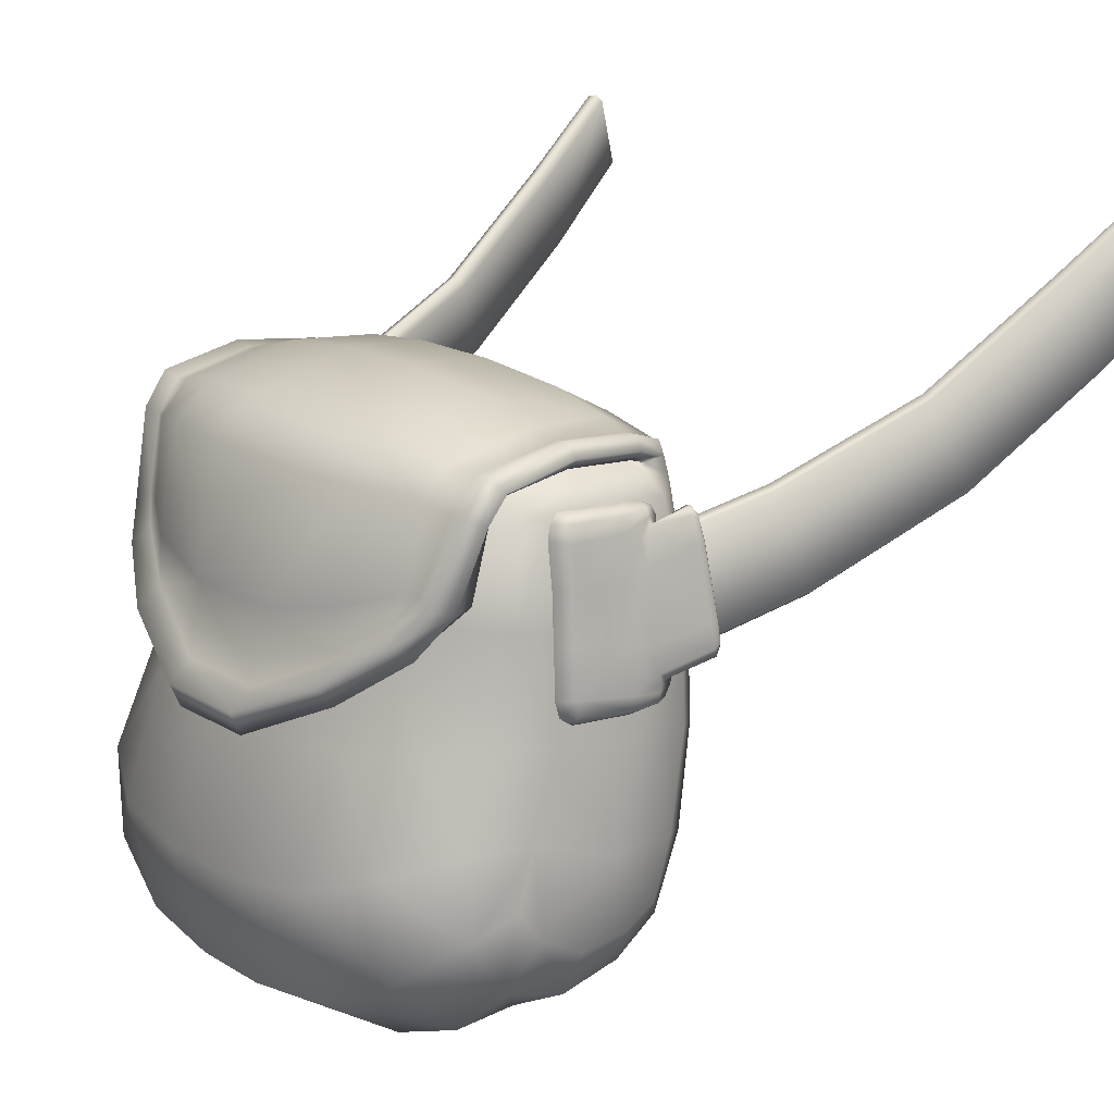
<metadata>
{"format":"obj","ext":"obj","renderer":"f3d","projection":"perspective","resolution":1024,"background":"white","views":[{"elev":17.5,"azim":49.7,"up":"+Y"}]}
</metadata>
<code>
v  -19.45 83.41 -6.628
v  -20.29 69.99 -8.116
v  -29.9 69.59 -6.025
v  -28.17 81.51 -4.839
v  -18.85 86.67 -4.688
v  0 88.24 -3.723
v  -0 84.48 -5.83
v  18.85 86.67 -4.688
v  19.45 83.41 -6.628
v  15.55 89.48 -0.1599
v  5.553 90.71 0.8023
v  5.809 91.41 10.63
v  16.25 90.26 10.02
v  22.92 87.58 -0.7055
v  28.17 81.51 -4.839
v  29.9 69.59 -6.025
v  20.29 69.99 -8.116
v  25.76 84.91 -5.101
v  27.79 83.79 -4.469
v  0 70.79 -6.51
v  25.91 86.45 -0.6646
v  27.73 86.66 -0.7023
v  27.22 85.39 -4.3
v  28.91 85.14 -0.4723
v  26.68 87.43 9.27
v  28.79 87.92 9.285
v  23.8 88.18 9.392
v  16.07 87.65 21.49
v  23.32 86.14 19.66
v  5.89 88.35 22.52
v  -5.808 91.41 10.62
v  -5.553 90.71 0.8022
v  -15.55 89.48 -0.1601
v  -16.25 90.26 9.99
v  -23.8 88.16 9.313
v  -23.32 86.11 19.59
v  -16.07 87.64 21.46
v  -26.68 87.41 9.186
v  -26.29 85.52 18.81
v  -22.92 87.58 -0.7064
v  -25.9 86.48 -0.6742
v  -5.889 88.34 22.51
v  -27.76 86.82 -0.7419
v  -28.79 87.9 9.217
v  -25.77 84.92 -5.105
v  -27.25 85.45 -4.327
v  0 56.32 -6.692
v  21.46 56 -7.635
v  32.43 44.51 -2.855
v  21.5 42.99 -6.497
v  31.68 56.07 -5.021
v  33.59 56.49 -2.41
v  32.1 69.63 -3.328
v  30.03 80.29 -2.564
v  34.35 45.43 -0.032
v  34.57 57.53 5.133
v  34.8 45.45 8.089
v  34.48 38.56 2.304
v  32.31 36 0.2658
v  34.27 35.58 11.85
v  34.6 36.46 6.097
v  20.52 32.6 -3.354
v  31.96 32 5.189
v  20.14 27.22 1.853
v  0 42.66 -5.851
v  -21.46 56 -7.635
v  -21.5 42.99 -6.497
v  0 31.7 -3.412
v  -20.52 32.6 -3.354
v  -27.8 83.8 -4.47
v  -28.93 85.17 -0.4748
v  -30.25 86.31 9.225
v  -28.75 85.01 9.152
v  -28.07 83.39 17.2
v  -30.21 84.46 18.02
v  -23.65 85.29 19.06
v  -24.15 87.17 9.34
v  -15.96 83.37 24.61
v  -23.65 82.14 21.91
v  -16.08 86.99 21.06
v  -5.955 83.97 25.65
v  -5.91 87.61 22.03
v  5.911 87.61 22.04
v  5.955 83.97 25.65
v  -5.834 90.56 10.74
v  5.836 90.56 10.75
v  -16.27 89.54 10.07
v  -16.64 64.53 26.65
v  -24.03 69.15 22.18
v  -5.876 59.75 29.98
v  -28.28 80.98 18.87
v  -28.52 86.05 19.11
v  -29.94 81.53 20.19
v  -28.19 82.35 22.03
v  -23.27 86.42 -0.0048
v  -15.59 88.81 0.6097
v  -5.586 90 1.603
v  5.586 90 1.603
v  0 88.29 -0.9483
v  -15.25 87.23 -1.749
v  -27.58 84 -0.037
v  -27.31 83.3 -2.341
v  -22.92 85.23 -2.387
v  -23.07 84.32 -1.928
v  -15.41 86.36 -1.05
v  -28.03 82.63 -1.75
v  -30.03 80.29 -2.564
v  -30.85 81.74 5.264
v  -28.41 83.79 3.568
v  -32.1 69.63 -3.328
v  -33.25 70.54 5.206
v  -23.89 85.51 3.102
v  -28.32 81.61 14.83
v  -24.39 82.63 18.22
v  -16.26 87.81 3.997
v  -5.86 88.91 5.596
v  -5.531 87.2 -0.2214
v  -16.58 83.52 21.9
v  -6.044 83.84 23.4
v  -30.09 80.7 13.13
v  -29.4 69.46 16.29
v  -25.15 69.89 20.14
v  -31.28 69.39 13.1
v  22.92 85.23 -2.387
v  23.07 84.32 -1.928
v  28.03 82.63 -1.75
v  27.31 83.3 -2.342
v  23.27 86.42 -0.0048
v  27.58 84 -0.0383
v  28.74 85.02 9.22
v  24.14 87.19 9.42
v  15.59 88.81 0.6098
v  15.25 87.23 -1.749
v  15.41 86.36 -1.05
v  16.26 87.81 3.997
v  23.89 85.51 3.102
v  5.531 87.2 -0.2214
v  5.86 88.91 5.596
v  6.044 83.84 23.4
v  16.58 83.52 21.9
v  -6.437 70.53 27.38
v  6.437 70.53 27.38
v  17.42 70.29 24.97
v  24.39 82.63 18.22
v  16.27 89.55 10.11
v  28.41 83.79 3.568
v  30.85 81.74 5.264
v  30.09 80.7 13.13
v  31.28 69.39 13.1
v  33.25 70.54 5.206
v  28.32 81.61 14.83
v  29.4 69.46 16.29
v  32.25 57.85 14.23
v  32.87 48.25 17.1
v  29.41 57.8 18.64
v  25.15 69.89 20.14
v  24.28 57.32 24.19
v  29.94 47.76 23.13
v  30.25 86.33 9.297
v  30.21 84.48 18.08
v  28.07 83.4 17.23
v  23.65 85.31 19.12
v  16.08 87 21.1
v  23.65 82.14 21.91
v  28.28 80.99 18.87
v  29.94 81.53 20.19
v  28.52 86.06 19.19
v  26.29 85.54 18.89
v  25.95 82.07 21.69
v  22.96 82.49 23.25
v  15.86 83.47 26.12
v  28.19 82.35 22.03
v  26.02 73.03 25.03
v  27.4 72.26 22.32
v  24.14 73.88 24.36
v  -32.43 44.51 -2.855
v  -31.68 56.07 -5.021
v  -32.31 36 0.2658
v  -34.48 38.56 2.304
v  -31.96 32 5.189
v  -34.61 36.46 6.097
v  -31.56 30.08 12.19
v  -34.27 35.58 11.85
v  -33.56 37.97 16.68
v  -31.4 32.38 19.7
v  -33.22 41.6 19.31
v  -30.94 38.94 23.73
v  -32.87 48.25 17.1
v  -29.94 47.76 23.13
v  -32.25 57.85 14.23
v  -29.41 57.8 18.64
v  -24.28 57.32 24.19
v  -34.57 57.53 5.133
v  -34.8 45.45 8.089
v  -24.3 45.26 30.09
v  -15.65 42.23 34.32
v  -25.23 33.9 29.33
v  -15.06 29.31 31.67
v  -16.48 56.23 28.74
v  -34.35 45.43 -0.032
v  -33.59 56.49 -2.41
v  -25.27 26.5 21.18
v  -15.18 22.28 21.13
v  -20.5 23.79 9.798
v  -0 21.94 9.196
v  -20.14 27.22 1.853
v  -0 25.81 1.233
v  4.863 21.28 21.32
v  -4.863 21.28 21.32
v  -17.42 70.29 24.97
v  -5.998 55.22 30.29
v  5.998 55.22 30.29
v  -5.138 41.32 35.83
v  5.138 41.32 35.83
v  -4.869 27.74 32.13
v  4.869 27.74 32.13
v  15.18 22.28 21.13
v  15.06 29.31 31.67
v  25.27 26.5 21.18
v  25.23 33.9 29.33
v  15.65 42.23 34.32
v  24.3 45.26 30.09
v  31.4 32.38 19.7
v  30.94 38.94 23.73
v  20.5 23.79 9.798
v  31.56 30.08 12.19
v  16.48 56.23 28.74
v  33.56 37.97 16.68
v  33.22 41.6 19.31
v  -5.917 83.97 27.59
v  5.917 83.97 27.59
v  -5.931 69.38 30.28
v  5.931 69.38 30.28
v  -15.86 83.47 26.12
v  -15.81 71.59 28.51
v  -22.96 82.5 23.25
v  -22.17 73.66 25.05
v  -21.99 70.65 25.88
v  -16 66.09 28.79
v  -23.16 68.95 27.67
v  -16.26 63.87 31.57
v  -24.14 67.25 25.1
v  -16.67 61.52 29.54
v  -5.592 56.2 33.37
v  -27.4 72.26 22.32
v  -27.06 72.63 20.11
v  -26.02 73.03 25.03
v  -5.65 58.96 34.58
v  5.65 58.96 34.58
v  5.738 61.19 31.8
v  -5.738 61.19 31.8
v  5.591 56.2 33.37
v  -24.15 73.89 24.36
v  -25.94 82.07 21.69
v  15.81 71.58 28.51
v  22.17 73.64 25.04
v  16 66.09 28.8
v  21.99 70.64 25.88
v  23.16 68.95 27.67
v  5.876 59.75 29.98
v  16.67 61.52 29.54
v  16.64 64.53 26.65
v  15.96 83.37 24.61
v  24.03 69.15 22.18
v  24.14 67.25 25.1
v  27.06 72.63 20.11
v  16.26 63.87 31.57
v  -30.36 62.57 13.58
v  -32.46 62.65 13.58
v  -32.68 60.78 13.2
v  -30.53 60.69 13.23
v  -29.97 67.96 13.24
v  -31.93 68.04 13.27
v  -28.81 81.32 11.53
v  -31.01 81.29 11.49
v  -30.92 80.51 12.68
v  -28.81 80.54 12.69
v  -30.12 81.19 5.081
v  -32.1 81.22 5.137
v  -32.9 59.99 12.13
v  -30.67 59.91 12.12
v  -33.72 60.84 12.08
v  -35.1 60.68 5.969
v  -34.31 60.03 5.888
v  -32 60.13 5.728
v  -32.18 78.58 0.5013
v  -31.88 79.44 0.3511
v  -29.68 79.09 0.1258
v  -30.98 74.13 0.318
v  -31.81 74.6 0.0295
v  -31.79 67.24 0.2011
v  -32.86 67.5 -0.2446
v  -34.05 76.49 -3.604
v  -35.16 76.7 -3.362
v  -34.58 79.51 -2.877
v  -33.45 79.25 -3.169
v  -33.1 80.07 -2.595
v  -33.27 76.12 -3.012
v  -34.71 68.02 -3.683
v  -35.44 68.32 -4.377
v  -36.45 68.42 -4.172
v  -33.07 79.69 2.358
v  -32.57 80.51 2.166
v  -31.64 80.44 0.7442
v  -29.4 80.39 0.5483
v  -33.26 79.02 2.3
v  -29.44 80.92 1.781
v  -31.6 80.89 1.981
v  -31.99 80.47 11.51
v  -32.96 80.5 5.266
v  -31.5 73.51 13.02
v  -29.55 73.5 13
v  -28.98 78.75 13.12
v  -31.05 78.73 13.12
v  -32.35 78.5 11.53
v  -32.94 73.32 11.5
v  -33.47 68.09 11.7
v  -33.38 78.9 5.476
v  -33.58 73.71 5.768
v  -33.64 77.63 3.954
v  -36.93 68.39 -3.733
v  -35.6 76.68 -2.926
v  -35.08 79.1 -2.641
v  -34.13 74.28 4.435
v  -35.19 67.14 4.482
v  -34.69 67.36 5.855
v  -35.81 65.76 -4.468
v  -36.83 65.93 -4.25
v  -37.16 66.35 -3.905
v  -35.45 63.67 4.231
v  -35.22 62.23 6.025
v  -33.78 62.77 11.99
v  -34.54 62.11 0.5208
v  -35.57 61.92 2.809
v  -35.52 62.81 2.531
v  -34.46 63.68 0.0124
v  -32.19 62.08 0.5116
v  -32.28 60.88 1.168
v  -34.59 60.91 1.274
v  -35.41 60.87 2.795
v  -34.51 60.37 2.68
v  -32.22 60.38 2.484
v  -34.24 80.41 -2.154
v  -33.68 77.85 3.062
v  -34.28 74.91 3.398
v  -34.79 79.49 -1.959
v  -35.4 76.56 -2.069
v  -35.43 67.09 3.309
v  -35.64 64 2.925
v  -35.56 63.29 1.811
v  -37.07 65.66 -3.264
v  -36.92 64.73 -3.66
v  -35.81 64.69 -4.014
v  -36.73 68.11 -2.799
v  -33.46 66.79 -1.097
v  -34.18 66.08 0.1627
v  -35.66 66.35 -5.318
v  -34.52 67.2 -5.449
v  -37.77 69.01 -15.59
v  -36.56 69.73 -15.56
v  -36.49 67.04 -4.991
v  -38.61 69.61 -15.18
v  -35.26 66.67 -0.6617
v  -41.75 76.97 -34.64
v  -40.54 77.63 -34.62
v  -38.38 86.89 -31.07
v  -34.51 79.7 -12.71
v  -43.99 88.89 -51.33
v  -41.79 98.03 -47.58
v  -46.4 98.08 -62.79
v  -44.33 106.6 -59.07
v  -48.35 98.14 -62.55
v  -46.15 88.8 -51.02
v  -43.76 98.79 -46.78
v  -46.14 107.3 -58.4
v  -42.65 77.53 -34.26
v  -40.38 87.72 -30.31
v  -42.59 99.18 -46.92
v  -45.1 107.4 -58.64
v  -45.21 88.15 -51.36
v  -47.56 97.88 -63.35
v  -36.57 80.64 -11.95
v  -33.62 76.89 1.16
v  -34.64 78.46 -2.942
v  -32.66 77.6 -3.765
v  -31.82 76.27 0.4571
v  -32.35 76.66 2.025
v  -35.33 81.01 -12.13
v  -33.45 78.84 -3.234
v  -39.18 88.16 -30.39
v  33.46 66.79 -1.097
v  34.52 67.2 -5.449
v  35.66 66.35 -5.318
v  34.18 66.08 0.1627
v  36.56 69.73 -15.56
v  37.77 69.01 -15.59
v  38.61 69.61 -15.18
v  36.49 67.04 -4.991
v  35.26 66.67 -0.6617
v  40.54 77.63 -34.62
v  41.75 76.97 -34.64
v  34.51 79.7 -12.71
v  38.38 86.89 -31.07
v  43.99 88.89 -51.33
v  41.79 98.03 -47.58
v  44.33 106.6 -59.07
v  46.4 98.08 -62.79
v  48.35 98.14 -62.55
v  46.14 107.3 -58.4
v  43.76 98.79 -46.78
v  46.15 88.8 -51.02
v  40.38 87.72 -30.31
v  42.65 77.53 -34.26
v  42.59 99.18 -46.92
v  45.1 107.4 -58.64
v  47.56 97.88 -63.35
v  45.21 88.15 -51.36
v  36.57 80.64 -11.95
v  34.64 78.46 -2.942
v  33.62 76.89 1.16
v  31.82 76.27 0.4571
v  32.66 77.6 -3.765
v  32.35 76.66 2.025
v  33.45 78.84 -3.234
v  35.33 81.01 -12.13
v  39.18 88.16 -30.39
v  30.36 62.57 13.58
v  30.53 60.69 13.23
v  32.68 60.78 13.2
v  32.46 62.65 13.58
v  29.97 67.96 13.24
v  31.93 68.04 13.27
v  28.81 81.32 11.53
v  28.81 80.54 12.69
v  30.92 80.51 12.68
v  31.01 81.29 11.49
v  30.12 81.19 5.081
v  32.1 81.22 5.137
v  30.67 59.91 12.12
v  32.9 59.99 12.13
v  33.72 60.84 12.08
v  35.1 60.68 5.969
v  34.31 60.03 5.888
v  32 60.13 5.728
v  32.18 78.58 0.5013
v  31.81 74.6 0.0295
v  30.98 74.13 0.318
v  29.68 79.09 0.1258
v  31.88 79.44 0.3511
v  32.86 67.5 -0.2446
v  31.79 67.24 0.2011
v  34.05 76.49 -3.604
v  33.45 79.25 -3.169
v  34.58 79.51 -2.877
v  35.16 76.7 -3.362
v  33.27 76.12 -3.012
v  33.1 80.07 -2.595
v  35.44 68.32 -4.377
v  34.71 68.02 -3.683
v  36.45 68.42 -4.172
v  31.64 80.44 0.7442
v  32.57 80.51 2.166
v  33.07 79.69 2.358
v  29.4 80.39 0.5483
v  33.26 79.02 2.3
v  29.44 80.92 1.781
v  31.6 80.89 1.981
v  31.99 80.47 11.51
v  32.96 80.5 5.266
v  31.5 73.51 13.02
v  31.05 78.73 13.12
v  28.98 78.75 13.12
v  29.55 73.5 13
v  32.35 78.5 11.53
v  32.94 73.32 11.5
v  33.47 68.09 11.7
v  33.38 78.9 5.476
v  33.58 73.71 5.768
v  33.64 77.63 3.954
v  35.6 76.68 -2.926
v  36.93 68.39 -3.733
v  35.08 79.1 -2.641
v  34.13 74.28 4.435
v  34.69 67.36 5.855
v  35.19 67.14 4.482
v  36.83 65.93 -4.25
v  35.81 65.76 -4.468
v  37.16 66.35 -3.905
v  35.22 62.23 6.025
v  35.45 63.67 4.231
v  33.78 62.77 11.99
v  34.54 62.11 0.5208
v  34.46 63.68 0.0124
v  35.52 62.81 2.531
v  35.57 61.92 2.809
v  32.19 62.08 0.5116
v  34.59 60.91 1.274
v  32.28 60.88 1.168
v  35.41 60.87 2.795
v  34.51 60.37 2.68
v  32.22 60.38 2.484
v  34.24 80.41 -2.154
v  33.68 77.85 3.062
v  34.28 74.91 3.398
v  35.4 76.56 -2.069
v  34.79 79.49 -1.959
v  35.43 67.09 3.309
v  35.64 64 2.925
v  35.56 63.29 1.811
v  36.92 64.73 -3.66
v  37.07 65.66 -3.264
v  35.81 64.69 -4.014
v  36.73 68.11 -2.799
g marisa_bagbase
f 1 2 3 4
f 5 6 7 1
f 8 9 7 6
f 10 8 6 11
f 10 11 12 13
f 10 14 8
f 9 15 16 17
f 15 9 18 19
f 9 8 18
f 17 20 7 9
f 14 21 18 8
f 21 22 23 18
f 18 23 19
f 22 24 19 23
f 21 25 26 22
f 25 21 14 27
f 13 27 14 10
f 27 13 28 29
f 12 30 28 13
f 31 12 11 32
f 31 32 33 34
f 35 36 37 34
f 38 39 36 35
f 38 35 40 41
f 35 34 33 40
f 37 42 31 34
f 30 12 31 42
f 41 43 44 38
f 41 45 46 43
f 40 5 45 41
f 5 40 33
f 33 32 6 5
f 32 11 6
f 47 20 17 48
f 49 50 48 51
f 17 16 51 48
f 52 51 16 53
f 54 53 16 15
f 55 49 51 52
f 55 52 56 57
f 58 59 49 55
f 57 60 61
f 50 49 59 62
f 63 64 62 59
f 48 50 65 47
f 47 66 2 20
f 20 2 1 7
f 66 47 65 67
f 68 69 67 65
f 68 65 50 62
f 45 5 1
f 4 70 45 1
f 43 46 70 71
f 43 71 72 44
f 73 74 75 72
f 76 74 73 77
f 78 79 76 80
f 81 78 80 82
f 82 83 84 81
f 83 82 85 86
f 82 80 87 85
f 79 78 88 89
f 81 90 88 78
f 76 77 87 80
f 79 91 74 76
f 75 92 44 72
f 93 94 92 75
f 91 93 75 74
f 77 95 96 87
f 85 87 96 97
f 86 85 97 98
f 98 97 99
f 97 96 100 99
f 73 101 95 77
f 72 71 101 73
f 44 92 39 38
f 101 71 70 102
f 95 101 102 103
f 96 95 103 100
f 100 103 104 105
f 103 102 106 104
f 106 107 108 109
f 3 110 107 4
f 107 110 111 108
f 112 109 113 114
f 115 105 104 112
f 115 116 117 105
f 116 115 118 119
f 115 112 114 118
f 112 104 106 109
f 108 120 113 109
f 121 122 114 113
f 120 123 121 113
f 102 70 4 106
f 70 46 45
f 124 125 126 127
f 128 124 127 129
f 128 129 130 131
f 132 133 124 128
f 133 134 125 124
f 135 136 125 134
f 135 134 137 138
f 116 138 137 117
f 138 139 140 135
f 141 142 139 119
f 138 116 119 139
f 139 142 143 140
f 140 144 136 135
f 99 117 137
f 99 137 134 133
f 98 99 133 132
f 98 132 145 86
f 132 128 131 145
f 136 146 126 125
f 126 54 15
f 147 148 149 150
f 148 147 146 151
f 151 146 136 144
f 152 149 148 151
f 150 53 54 147
f 56 52 53 150
f 149 153 56 150
f 57 56 153 154
f 153 149 152 155
f 156 157 155 152
f 152 151 144 156
f 153 155 158 154
f 24 159 130 129
f 24 22 26 159
f 130 159 160 161
f 130 161 162 131
f 131 162 163 145
f 86 145 163 83
f 164 162 161 165
f 165 161 160 166
f 26 167 160 159
f 168 167 26 25
f 29 168 25 27
f 169 168 29 170
f 170 29 28 171
f 172 167 168 169
f 166 160 167 172
f 172 173 174 166
f 175 173 172 169
f 129 127 19 24
f 127 126 15 19
f 176 177 66 67
f 67 69 178 176
f 179 178 180 181
f 181 180 182 183
f 184 183 182 185
f 186 184 185 187
f 188 186 187 189
f 190 188 189 191
f 190 191 121 123
f 122 121 191 192
f 123 111 193 190
f 190 193 194 188
f 189 195 192 191
f 196 195 197 198
f 195 189 187 197
f 195 196 199 192
f 194 183 184
f 200 179 181 194
f 194 181 194
f 193 201 200 194
f 185 202 197 187
f 203 202 204
f 205 204 206 207
f 69 68 207 206
f 205 208 209
f 204 205 209 203
f 185 182 204 202
f 202 203 198 197
f 206 204 182 180
f 180 178 69 206
f 179 200 176 178
f 200 201 177 176
f 2 66 177 3
f 201 110 3 177
f 193 111 110 201
f 122 210 118 114
f 210 141 119 118
f 210 122 192 199
f 211 141 210 199
f 142 141 211 212
f 212 211 213 214
f 214 213 215 216
f 216 215 209 208
f 216 208 217 218
f 219 220 218 217
f 221 218 220 222
f 218 221 214 216
f 223 224 220 219
f 223 219 225 226
f 225 219 217
f 225 217 208 205
f 215 198 203 209
f 198 215 213 196
f 211 199 196 213
f 212 227 143 142
f 144 140 143 156
f 143 227 157 156
f 222 157 227 221
f 212 214 221 227
f 123 120 108 111
f 99 100 105 117
f 62 64 207 68
f 158 155 157 222
f 222 220 224 158
f 205 207 64 225
f 64 63 226 225
f 228 60 57
f 229 224 223 228
f 228 223 226 60
f 61 60 226 63
f 154 158 224 229
f 58 61 63 59
f 30 42 230 231
f 232 233 231 230
f 234 235 232 230
f 235 234 236 237
f 235 237 238 239
f 239 238 240 241
f 241 240 242 243
f 242 89 88 243
f 243 88 90 244
f 245 246 89 242
f 247 94 93 245
f 240 247 245 242
f 93 91 246 245
f 248 241 243 244
f 249 250 251 248
f 252 249 248 244
f 251 239 241 248
f 238 253 247 240
f 236 254 253 237
f 253 238 237
f 253 254 94 247
f 232 235 239 251
f 250 233 232 251
f 233 255 171 231
f 256 170 171 255
f 170 256 175 169
f 255 257 258 256
f 233 250 257 255
f 175 256 258
f 258 259 173 175
f 171 28 30 231
f 234 230 42 37
f 236 234 37 36
f 254 236 36 39
f 94 254 39 92
f 91 79 89 246
f 260 90 81 84
f 90 260 252 244
f 261 252 260 262
f 260 84 263 262
f 84 83 163 263
f 264 262 263 164
f 265 261 262 264
f 259 265 174 173
f 174 265 264 266
f 264 164 165 266
f 174 266 165 166
f 267 261 265 259
f 257 267 259 258
f 249 252 261 267
f 250 249 267 257
f 263 163 162 164
f 181 183 194
f 57 61 58 55
f 106 4 107
f 126 146 147 54
f 154 229 228 57
f 184 186 188 194
f 188 194 194
f 268 269 270 271
f 272 273 269 268
f 274 275 276 277
f 278 279 275 274
f 271 270 280 281
f 282 280 270
f 283 284 280 282
f 284 285 281 280
f 286 287 288 289
f 286 289 290
f 290 289 291 292
f 293 294 295 296
f 296 297 298 293
f 293 298 299 300
f 300 301 294 293
f 287 302 303 304
f 304 305 288 287
f 286 306 302 287
f 307 308 279 278
f 305 304 308 307
f 309 275 279 310
f 276 275 309
f 311 312 313 314
f 313 277 276 314
f 273 272 312 311
f 315 316 311 314
f 314 276 309 315
f 316 317 273 311
f 310 318 315 309
f 318 319 316 315
f 303 302 318 310
f 302 306 320 318
f 310 279 308 303
f 303 308 304
f 294 301 321 322
f 322 323 295 294
f 324 325 326 319
f 319 326 317 316
f 300 327 328 301
f 329 321 301 328
f 325 330 331 326
f 326 331 332 317
f 333 334 335 336
f 292 291 337 336
f 336 337 333
f 333 337 338 339
f 339 340 334 333
f 339 341 340
f 339 338 342 341
f 341 342 285 284
f 340 341 284 283
f 334 340 283 331
f 335 334 331 330
f 283 282 332 331
f 270 269 332 282
f 269 273 317 332
f 290 292 299 298
f 298 297 286 290
f 286 297 343 306
f 306 344 320
f 345 324 320 344
f 344 346 347 345
f 324 345 348 325
f 349 330 325 348
f 335 350 336
f 349 350 335 330
f 349 351 352 350
f 352 353 336 350
f 353 299 292 336
f 296 295 343 297
f 343 295 323 346
f 346 344 306 343
f 321 354 347 322
f 354 348 345 347
f 346 323 322 347
f 354 321 329 351
f 351 349 348 354
f 329 328 352 351
f 328 327 353 352
f 327 300 299 353
f 320 324 319 318
f 355 356 357 358
f 357 359 360 358
f 359 357 361 362
f 357 356 363 361
f 360 359 364 365
f 365 366 367 360
f 368 369 366 365
f 368 370 371 369
f 372 373 374 375
f 373 376 377 374
f 378 379 375 374
f 368 380 381 370
f 364 376 373 380
f 364 380 368 365
f 364 359 362 376
f 382 377 376 362
f 363 383 384 361
f 382 362 361 384
f 355 358 385 386
f 358 360 367 385
f 387 356 355 386
f 356 387 383 363
f 367 388 389 385
f 387 386 385 389
f 366 390 388 367
f 388 390 377 382
f 390 378 374 377
f 378 390 366 369
f 387 389 384 383
f 389 388 382 384
f 381 380 373 372
f 379 378 369 371
f 391 392 393 394
f 393 392 395 396
f 396 397 398 393
f 393 398 399 394
f 395 400 401 396
f 400 395 402 403
f 404 400 403 405
f 404 405 406 407
f 408 409 410 411
f 411 410 412 413
f 414 410 409 415
f 404 407 416 417
f 401 417 411 413
f 401 400 404 417
f 401 413 397 396
f 418 397 413 412
f 399 398 419 420
f 418 419 398 397
f 391 421 422 392
f 392 422 402 395
f 423 421 391 394
f 394 399 420 423
f 402 422 424 425
f 423 424 422 421
f 403 402 425 426
f 425 418 412 426
f 426 412 410 414
f 414 405 403 426
f 423 420 419 424
f 424 419 418 425
f 416 408 411 417
f 415 406 405 414
f 427 428 429 430
f 431 427 430 432
f 433 434 435 436
f 437 433 436 438
f 428 439 440 429
f 441 429 440
f 442 441 440 443
f 443 440 439 444
f 445 446 447 448
f 445 448 449
f 446 450 451 447
f 452 453 454 455
f 453 452 456 457
f 452 458 459 456
f 458 452 455 460
f 449 461 462 463
f 461 449 448 464
f 445 449 463 465
f 466 437 438 467
f 464 466 467 461
f 468 469 438 436
f 435 468 436
f 470 471 472 473
f 472 471 435 434
f 432 470 473 431
f 474 471 470 475
f 471 474 468 435
f 475 470 432 476
f 469 468 474 477
f 477 474 475 478
f 462 469 477 463
f 463 477 479 465
f 469 462 467 438
f 462 461 467
f 455 480 481 460
f 480 455 454 482
f 483 478 484 485
f 478 475 476 484
f 458 460 486 487
f 488 486 460 481
f 485 484 489 490
f 484 476 491 489
f 492 493 494 495
f 493 492 496 450
f 496 451 450
f 492 497 498 496
f 497 492 495 499
f 497 499 500
f 497 500 501 498
f 500 443 444 501
f 499 442 443 500
f 495 489 442 499
f 494 490 489 495
f 442 489 491 441
f 429 441 491 430
f 430 491 476 432
f 446 456 459 450
f 456 446 445 457
f 445 465 502 457
f 465 479 503
f 504 503 479 483
f 503 504 505 506
f 483 485 507 504
f 508 507 485 490
f 494 493 509
f 508 490 494 509
f 508 509 510 511
f 510 509 493 512
f 512 493 450 459
f 453 457 502 454
f 502 506 482 454
f 506 502 465 503
f 481 480 505 513
f 513 505 504 507
f 506 505 480 482
f 513 511 488 481
f 511 513 507 508
f 488 511 510 486
f 486 510 512 487
f 487 512 459 458
f 479 477 478 483

</code>
